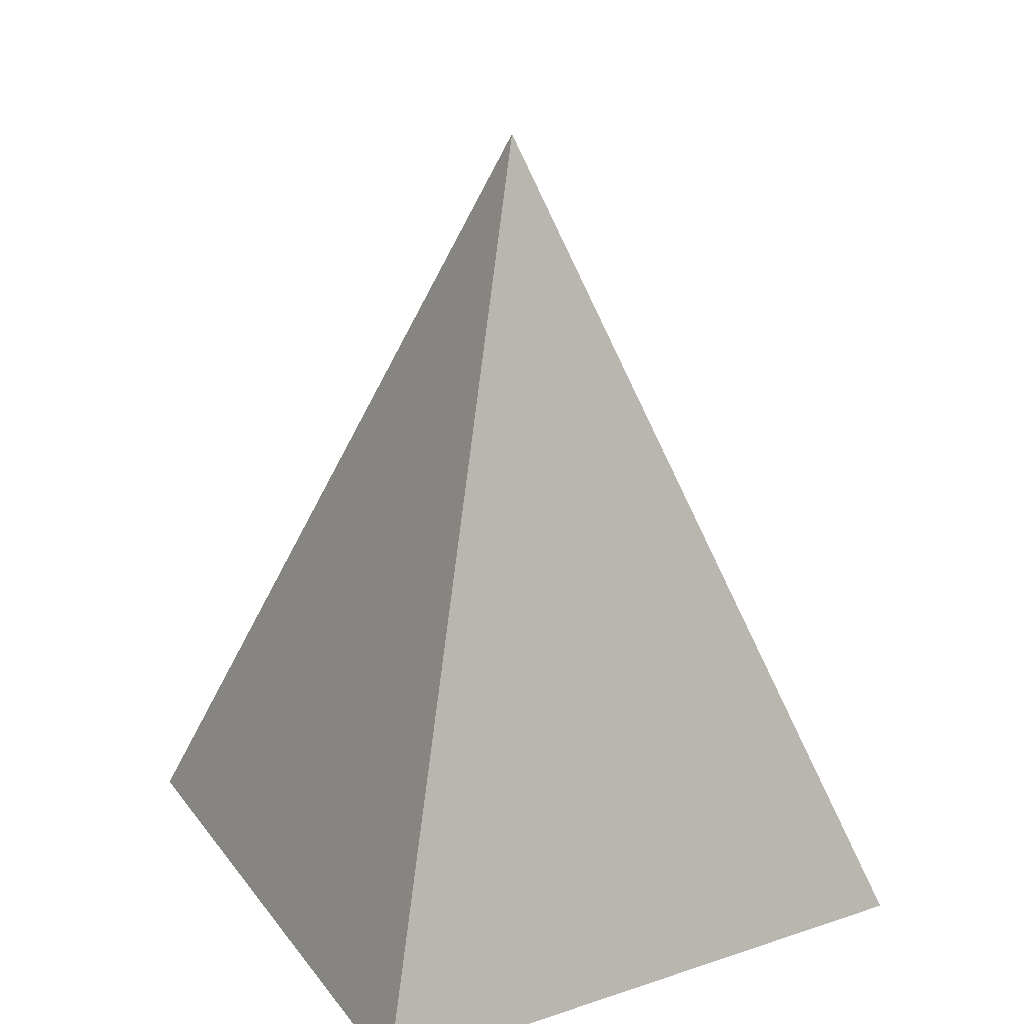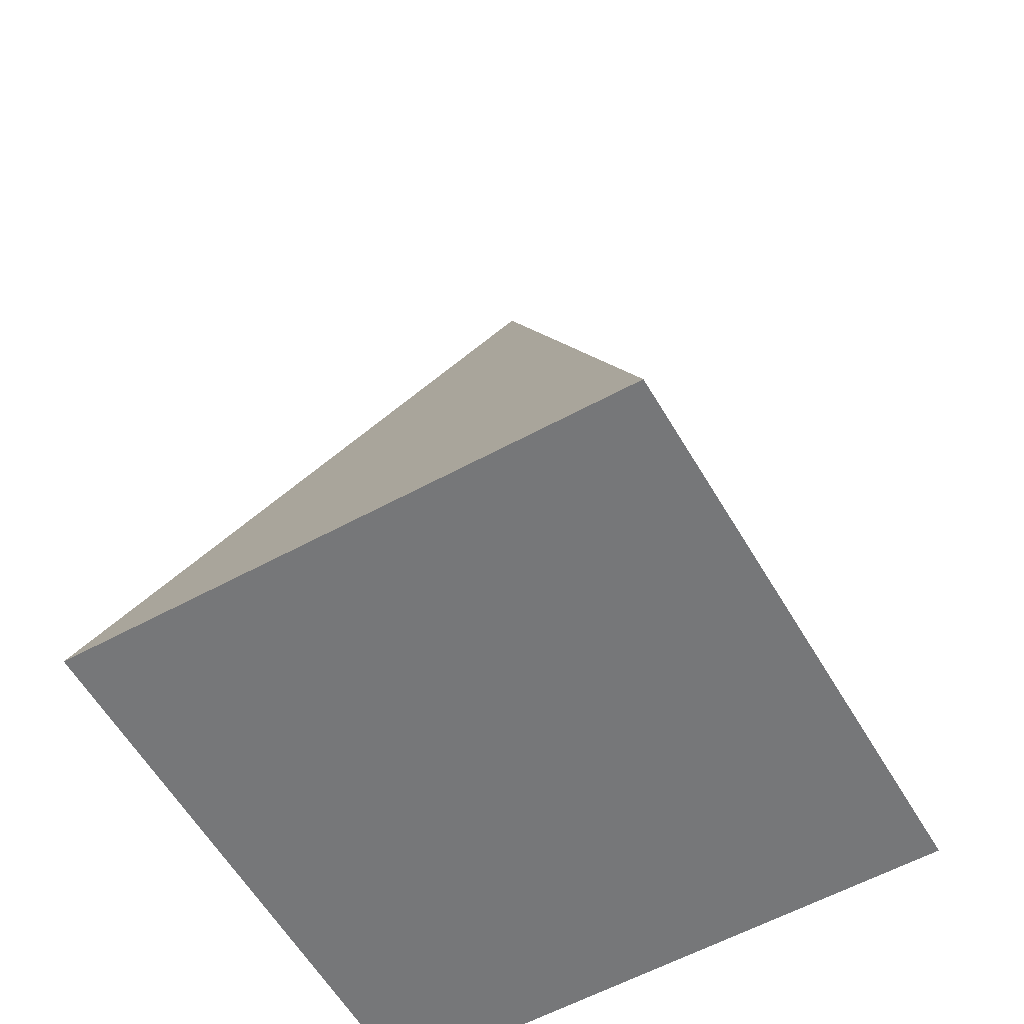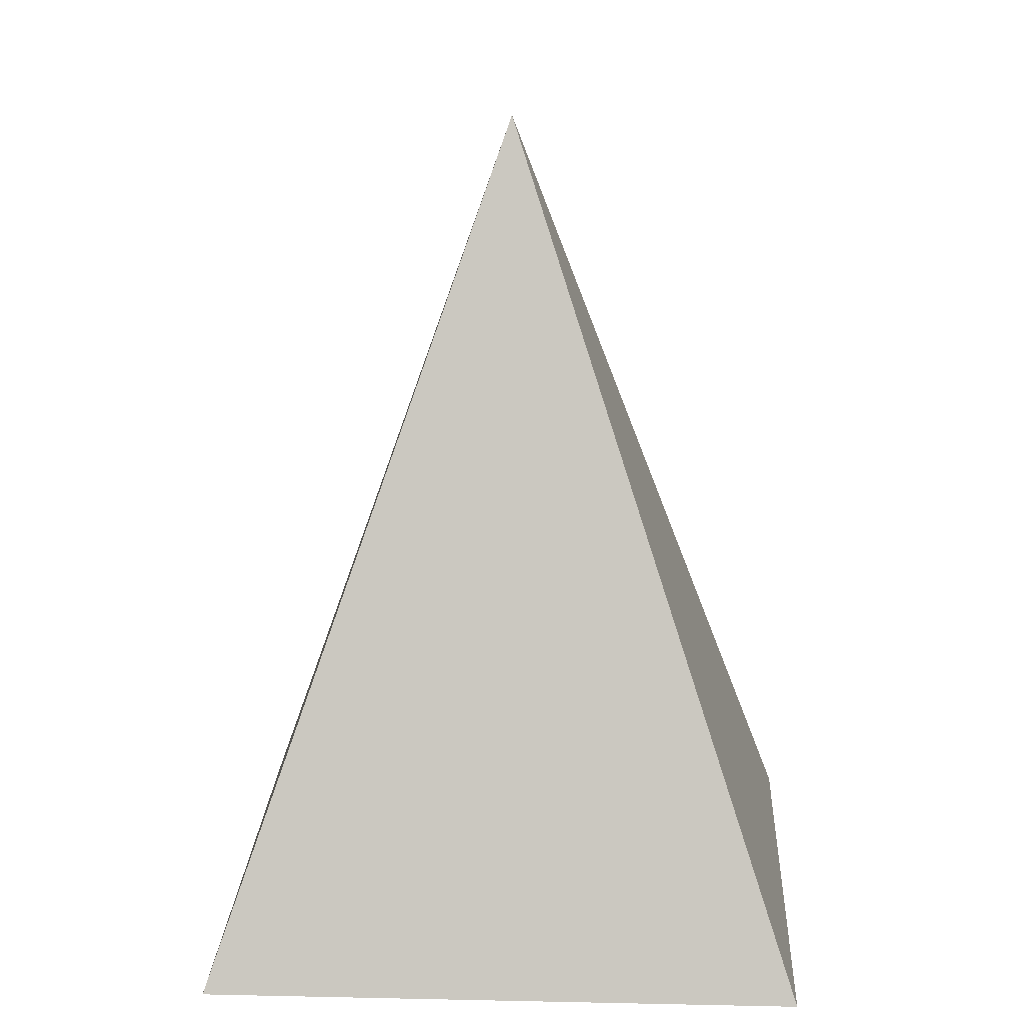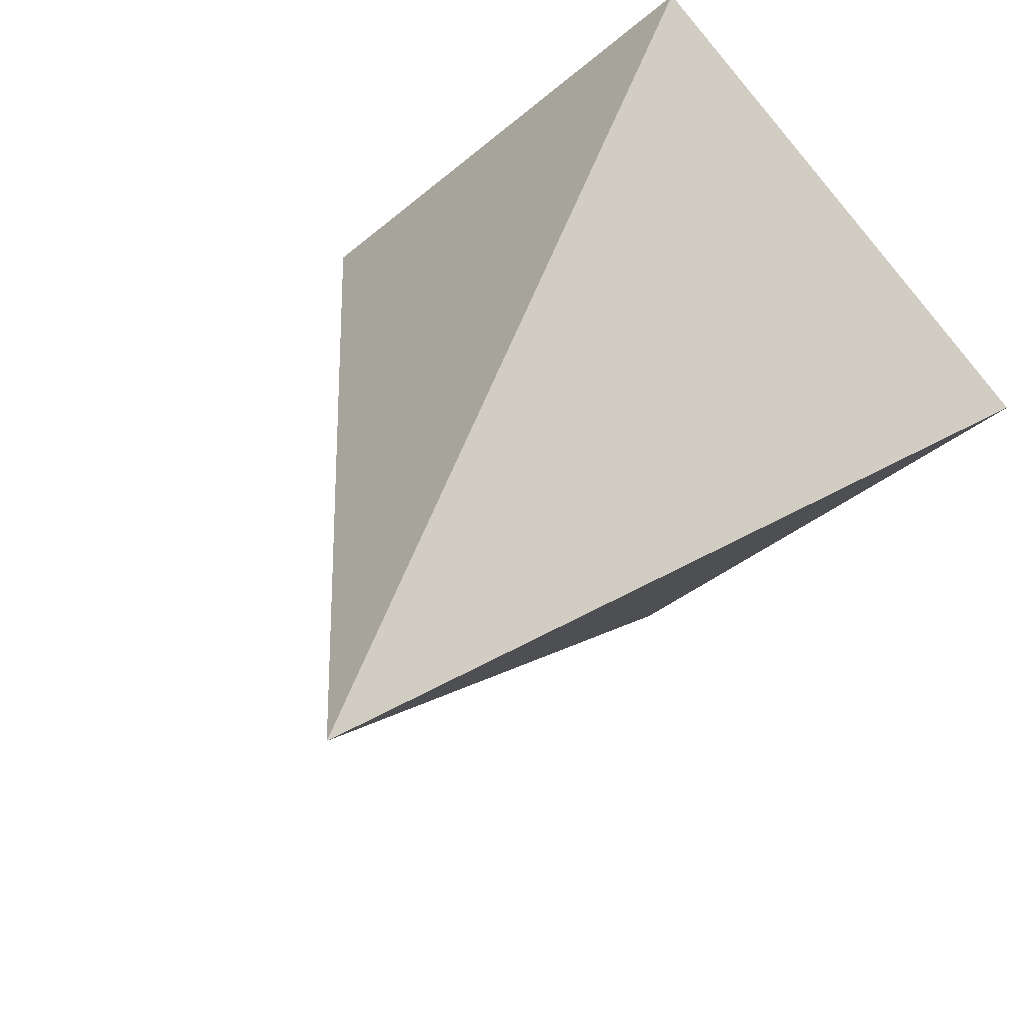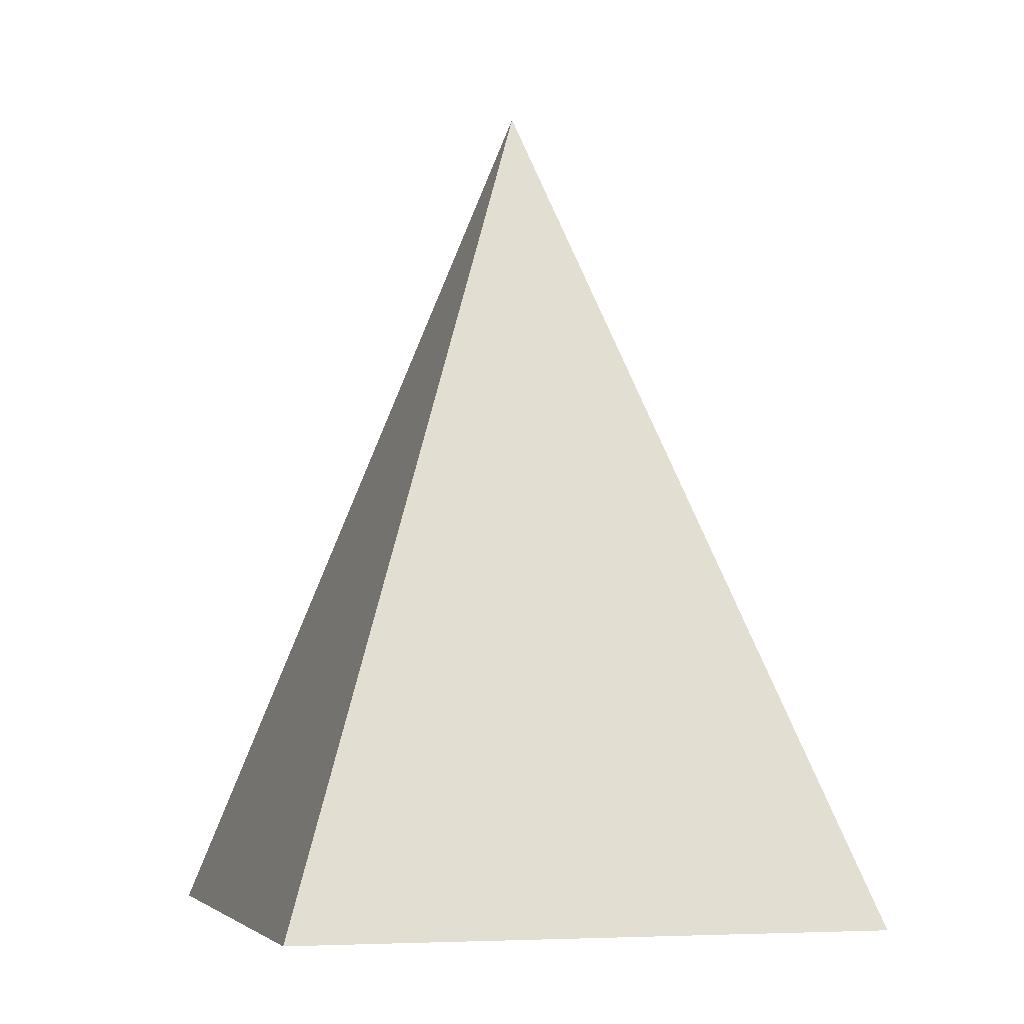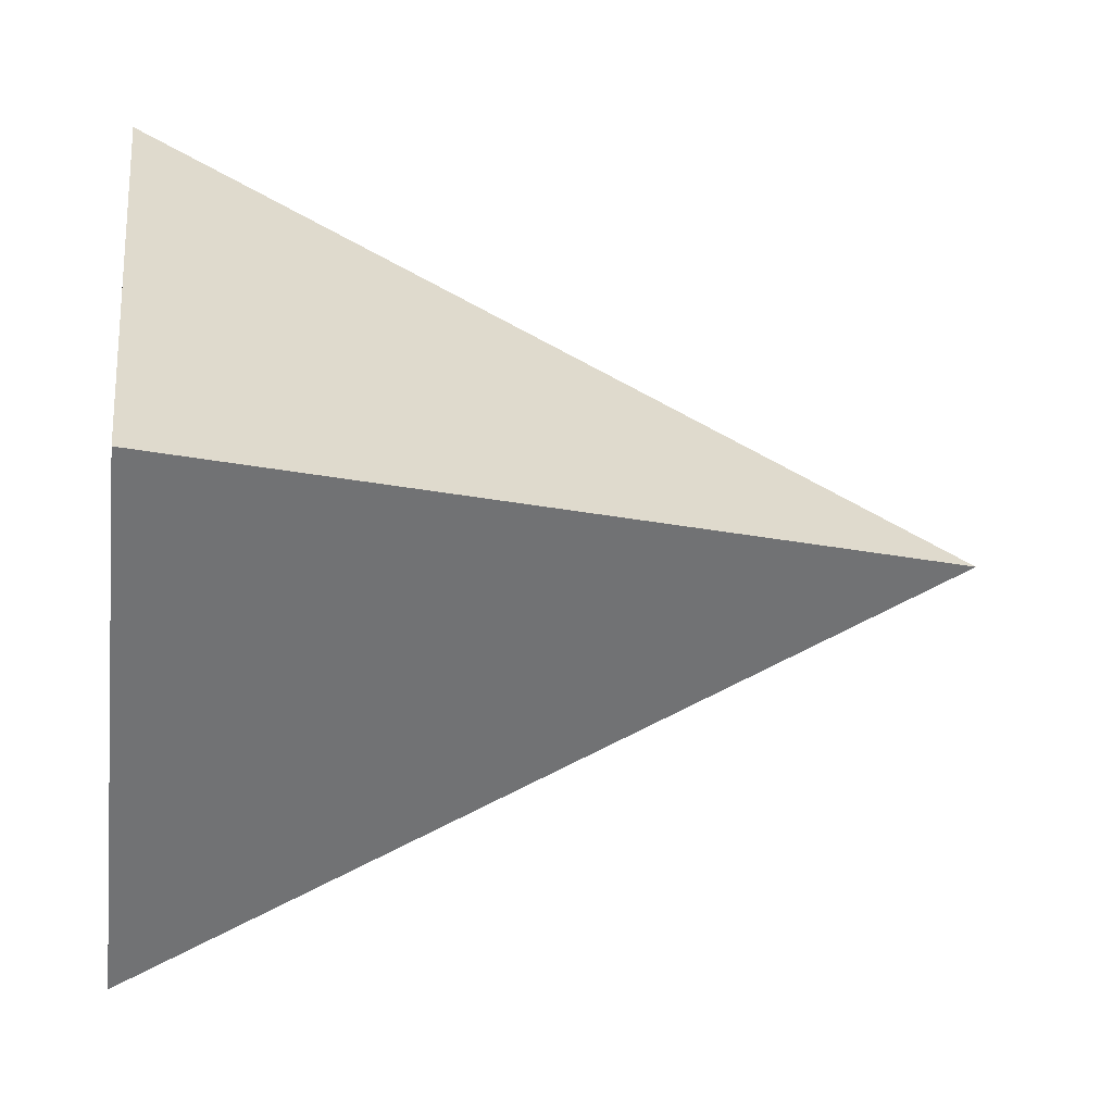
<metadata>
{"format":"obj","ext":"obj","renderer":"f3d","projection":"perspective","resolution":1024,"background":"white","views":[{"elev":27.4,"azim":17.0,"up":"+Y"},{"elev":-57.1,"azim":-15.3,"up":"+Y"},{"elev":16.6,"azim":-42.4,"up":"+Y"},{"elev":34.3,"azim":-155.5,"up":"+Z"},{"elev":-3.6,"azim":29.8,"up":"+Y"},{"elev":-11.0,"azim":82.6,"up":"+Z"}]}
</metadata>
<code>
o Cone_Cone.003
v 0 -1 1
v -1 -1 -0
v 0 -1 -1
v 1 -1 0
v 0 1 0
f 1 5 2
f 2 5 3
f 2 4 1
f 3 5 4
f 4 5 1
f 2 3 4

</code>
